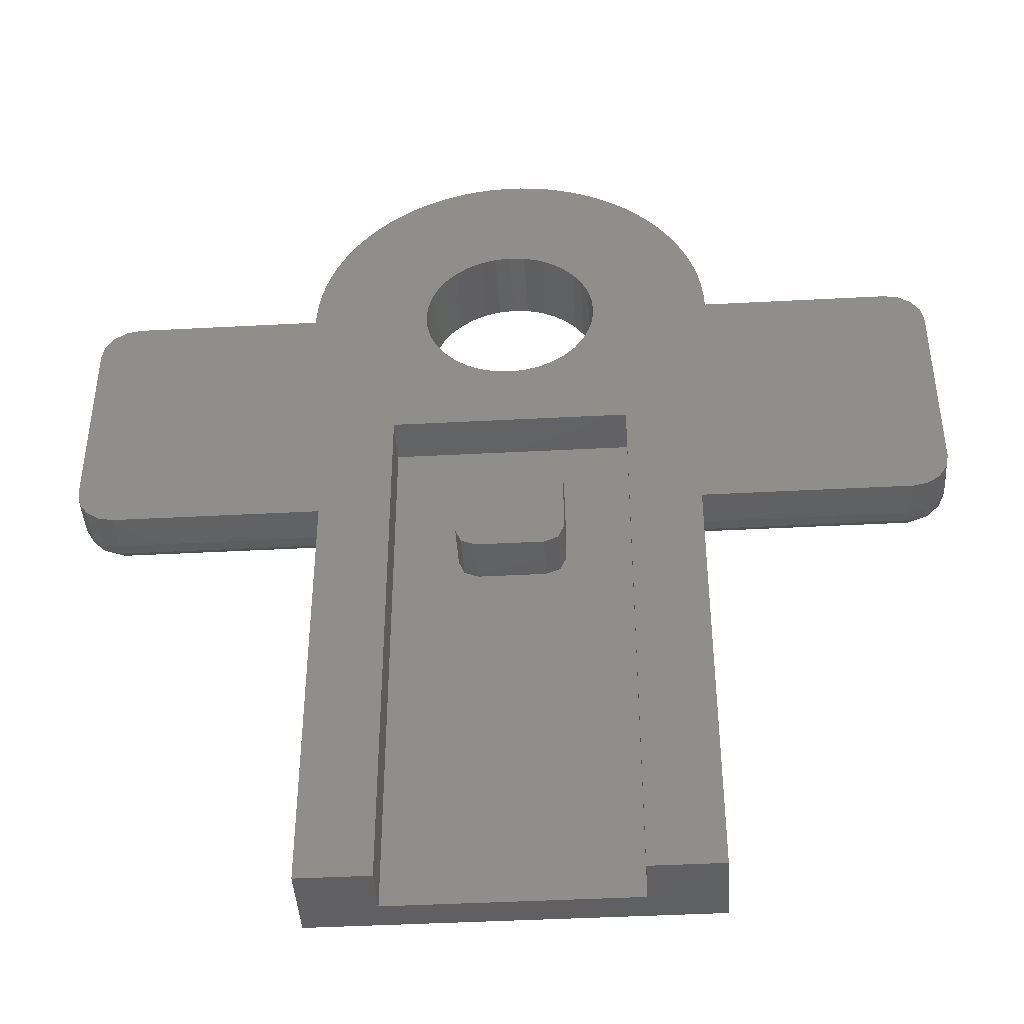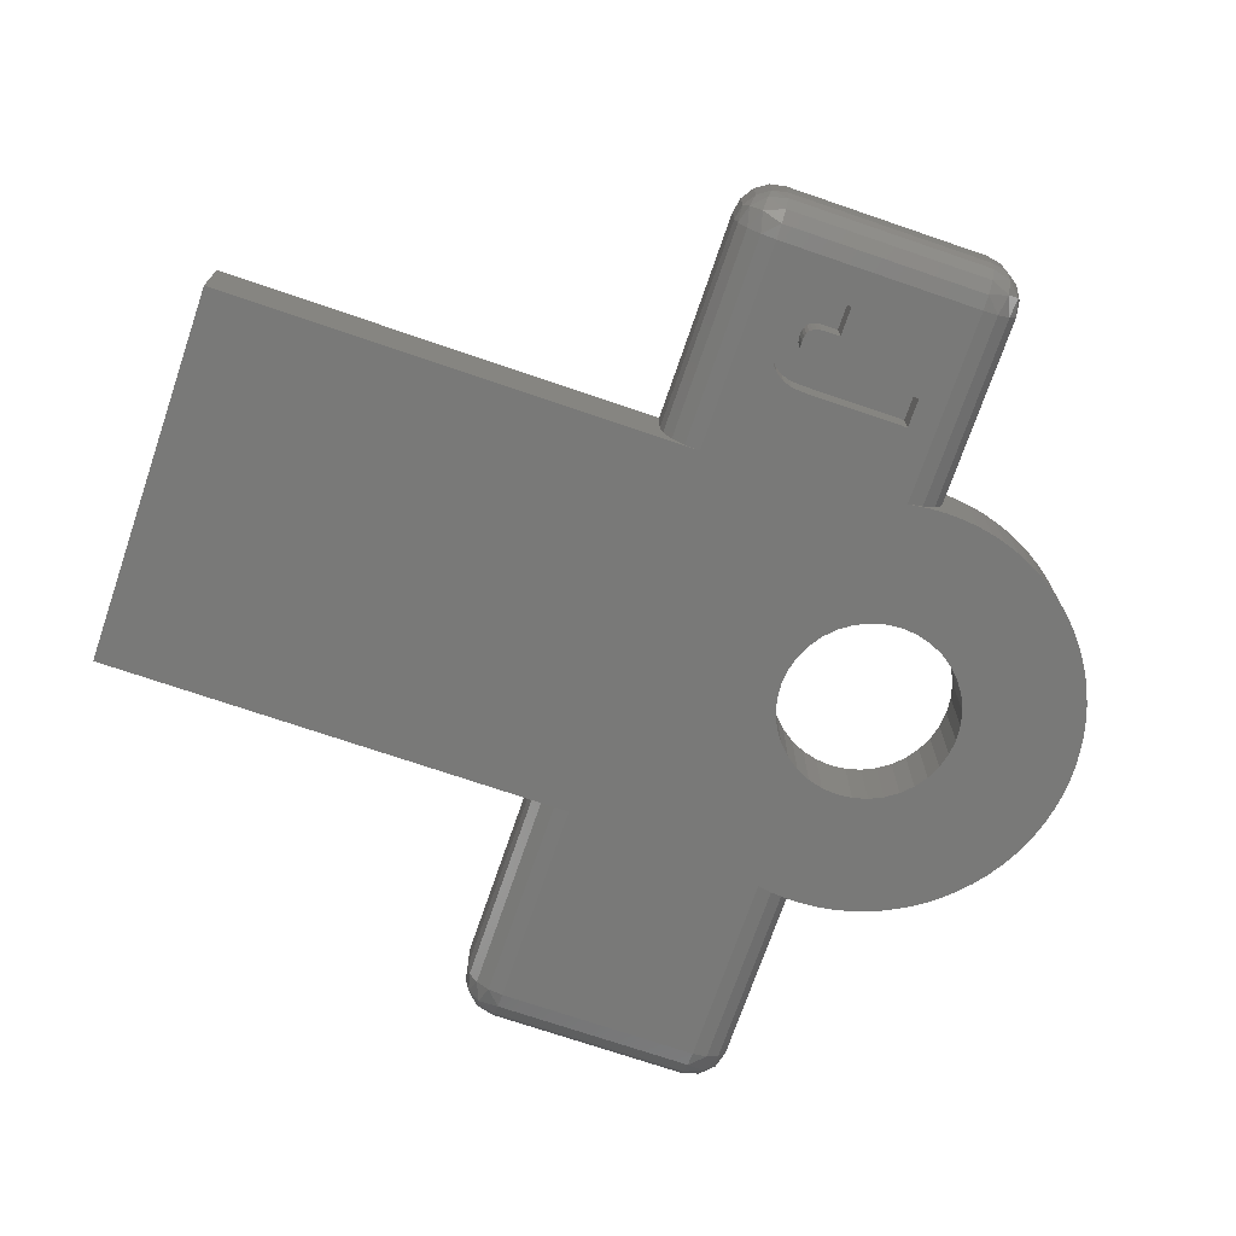
<metadata>
{"format":"stl","ext":"stl","renderer":"f3d","projection":"perspective","resolution":1024,"background":"white","views":[{"elev":-43.0,"azim":3.6,"up":"+Y"},{"elev":-72.0,"azim":71.1,"up":"+Z"}]}
</metadata>
<code>
# stl→obj: 399 verts, 798 faces
v 5.235 0.3971 1.95
v 5.19 0.7918 0
v 5.19 0.7918 1.95
v 5.235 0.3971 0
v 5.25 0 0.975
v 5.25 0 1.95
v 5.25 0 0
v 5.115 1.182 0
v 5.115 1.182 1.95
v -2.032 4.841 0
v -2.392 4.673 1.95
v -2.032 4.841 1.95
v -2.392 4.673 0
v -5.156 0.9877 0
v -5.067 1.375 1.95
v -5.067 1.375 0
v -5.156 0.9877 1.95
v 3.816 3.605 0
v 3.533 3.884 1.95
v 3.816 3.605 1.95
v 3.533 3.884 0
v -4.2 3.15 0
v -3.95 3.458 1.95
v -3.95 3.458 0
v -4.2 3.15 1.95
v -4.948 1.754 1.95
v -4.948 1.754 0
v 1.847 4.914 0
v 1.47 5.04 1.95
v 1.847 4.914 1.95
v 1.47 5.04 0
v -4.426 2.823 0
v -4.426 2.823 1.95
v -5.246 -0.1987 0
v -5.24 -0.2856 0.2856
v -5.246 -0.1987 0.4156
v -5.216 -0.5949 0.07891
v -5.216 -0.5949 0
v -3.383 4.015 0
v -3.677 3.747 1.95
v -3.383 4.015 1.95
v -3.677 3.747 0
v 5.212 -0.6019 0.07422
v 5.235 -0.3971 0
v 5.235 -0.3971 0.2111
v 5.19 -0.7918 0
v 5.19 -0.7918 0.03644
v -4.627 2.48 0
v -4.627 2.48 1.95
v 5.011 1.566 1.95
v 4.878 1.94 0
v 4.878 1.94 1.95
v 5.011 1.566 0
v 4.718 2.303 0
v 4.718 2.303 1.95
v 2.567 4.579 0
v 2.214 4.76 1.95
v 2.567 4.579 1.95
v 2.214 4.76 0
v -4.801 2.123 1.95
v -4.801 2.123 0
v -5.246 0.1987 0
v -5.246 0 0.975
v -5.246 0.1987 1.95
v -5.246 -0.07422 0.6019
v -5.246 -8.583e-06 1.95
v -5.246 -0.1987 1.95
v -3.07 4.259 0
v -3.07 4.259 1.95
v 5.25 -8.583e-06 1.95
v 5.235 -0.3971 1.95
v 5.247 -0.07422 0.6019
v 5.239 -0.2856 0.2856
v 3.229 4.14 1.95
v 3.229 4.14 0
v 0.2979 5.242 0
v -0.09935 5.249 1.95
v 0.2979 5.242 1.95
v -0.09935 5.249 0
v 5.155 -0.975 0
v 4.53 2.654 1.95
v 4.316 2.989 0
v 4.316 2.989 1.95
v 4.53 2.654 0
v -2.739 4.479 1.95
v -2.739 4.479 0
v 1.085 5.137 1.95
v 1.085 5.137 0
v -1.279 5.092 0
v -1.66 4.981 1.95
v -1.279 5.092 1.95
v -1.66 4.981 0
v -0.8899 5.174 0
v -0.8899 5.174 1.95
v 4.078 3.307 0
v 4.078 3.307 1.95
v 2.906 4.372 1.95
v 2.906 4.372 0
v -0.496 5.227 1.95
v -0.496 5.227 0
v -4.8 -6.025 0
v 4.8 -6.025 0
v 4.8 -18.05 0
v 2.114 -0.7695 0
v 1.949 -1.125 0
v 2.25 0 0
v 2.216 -0.3907 0
v 2.216 0.3907 0
v 2.114 0.7695 0
v 1.949 1.125 0
v 1.724 1.446 0
v 1.724 -1.446 0
v 1.446 -1.724 0
v 1.125 -1.949 0
v 0.7695 -2.114 0
v 0.3907 -2.216 0
v 0 -2.25 0
v -0.3907 -2.216 0
v -0.7695 -2.114 0
v -1.125 -1.949 0
v -1.446 -1.724 0
v -1.724 -1.446 0
v -5.158 -0.975 0
v -1.125 1.949 0
v -2.25 0 0
v -2.216 -0.3907 0
v -2.216 0.3907 0
v -2.114 -0.7695 0
v -1.949 -1.125 0
v -4.8 -18.05 0
v -10.03 -6.025 0
v -10.03 -0.975 0
v 7.617 -4.253 0
v 8.404 -4.204 0
v 8.397 -4.333 0
v 9.133 -3.864 0
v 10.03 -6.025 0
v 9.133 -4.214 0
v 9.128 -4.364 0
v 9.111 -4.499 0
v 9.082 -4.62 0
v 9.041 -4.729 0
v 8.987 -4.829 0
v 8.919 -4.921 0
v 8.837 -5.007 0
v 8.745 -5.08 0
v 8.645 -5.143 0
v 8.537 -5.195 0
v 8.421 -5.236 0
v 8.297 -5.265 0
v 8.165 -5.283 0
v 8.025 -5.288 0
v 7.734 -5.266 0
v 6.888 -4.253 0
v 6.888 -1.633 0
v 6.913 -4.519 0
v 6.986 -4.747 0
v 7.483 -5.199 0
v 7.273 -5.089 0
v 7.107 -4.938 0
v 10.03 -0.975 0
v 7.617 -1.633 0
v 8.404 -3.864 0
v 8.119 -4.658 0
v 8.375 -4.438 0
v 8.336 -4.523 0
v 8.21 -4.632 0
v 8.282 -4.587 0
v 8.01 -4.666 0
v 7.625 -4.36 0
v 7.909 -4.657 0
v 7.651 -4.452 0
v 7.822 -4.631 0
v 7.749 -4.588 0
v 7.692 -4.528 0
v 1.446 1.724 0
v 1.125 1.949 0
v 0.7695 2.114 0
v 0.3907 2.216 0
v 0.6935 5.204 0
v 0 2.25 0
v -0.3907 2.216 0
v -0.7695 2.114 0
v -1.446 1.724 0
v -1.724 1.446 0
v -1.949 1.125 0
v -2.114 0.7695 0
v -5.216 0.5949 0
v 0.6935 5.204 1.95
v -5.216 0.5949 1.95
v -5.215 -0.6019 0.07422
v -2.114 0.7695 1.95
v -2.216 0.3907 1.95
v -4.801 -2.123 1.95
v -2.25 0 1.95
v -4.948 -1.754 1.95
v -4.8 -2.126 1.95
v -5.067 -1.375 1.95
v -5.156 -0.9877 1.95
v -5.216 -0.5949 1.95
v 2.216 0.3907 1.95
v 2.25 0 1.95
v 1.125 1.949 1.95
v 2.114 0.7695 1.95
v 1.949 1.125 1.95
v 0.7695 2.114 1.95
v 1.724 1.446 1.95
v 1.446 1.724 1.95
v 0.3907 2.216 1.95
v 0 2.25 1.95
v -0.3907 2.216 1.95
v -0.7695 2.114 1.95
v -1.125 1.949 1.95
v -1.446 1.724 1.95
v -1.724 1.446 1.95
v 3 -4.05 1.95
v 2.216 -0.3907 1.95
v 2.114 -0.7695 1.95
v 1.949 -1.125 1.95
v 1.724 -1.446 1.95
v 1.446 -1.724 1.95
v 1.125 -1.949 1.95
v 0.7695 -2.114 1.95
v 0.3907 -2.216 1.95
v 0 -2.25 1.95
v -3 -4.05 1.95
v -0.3907 -2.216 1.95
v -0.7695 -2.114 1.95
v -1.125 -1.949 1.95
v -1.446 -1.724 1.95
v -1.724 -1.446 1.95
v -1.949 -1.125 1.95
v -2.114 -0.7695 1.95
v -2.216 -0.3907 1.95
v -1.949 1.125 1.95
v -4.8 -18.05 1.95
v -3 -18.05 1.95
v 5.19 -0.7918 1.95
v 5.115 -1.182 1.95
v 5.011 -1.566 1.95
v 4.878 -1.94 1.95
v 4.8 -2.117 1.95
v 4.8 -18.05 1.95
v 3 -18.05 1.95
v 0.85 -5.65 1.95
v 1.35 -6.15 1.95
v 1.204 -5.796 1.95
v 1.35 -7.85 1.95
v 0.85 -8.35 1.95
v 1.204 -8.204 1.95
v -0.85 -5.65 1.95
v -0.85 -8.35 1.95
v -1.35 -6.15 1.95
v -1.204 -5.796 1.95
v -1.35 -7.85 1.95
v -1.204 -8.204 1.95
v 4.8 -7 1.95
v 4.8 -7 0.975
v 4.8 -6.926 0.6019
v 4.8 -6.714 0.2856
v 4.8 -6.398 0.07422
v -4.8 -6.926 0.6019
v -4.8 -7 0.975
v -4.8 -6.714 0.2856
v -4.8 -6.398 0.07422
v -4.8 -7 1.95
v -3 -18.05 0.75
v 3 -18.05 0.75
v 10.51 -0.4875 0.2856
v 10.03 -0.6019 0.07422
v 10.03 -0.2856 0.2856
v 10.51 -6.513 0.2856
v 10.03 -6.398 0.07422
v 10.4 -6.025 0.07422
v 10.93 -6.025 0.6019
v 10.71 -0.975 0.2856
v 10.93 -0.975 0.6019
v 10.71 -6.025 0.2856
v -10.03 -0.2856 0.2856
v -10.51 -0.4875 0.2856
v -10.48 -0.1949 0.6019
v -10.03 -6.714 0.2856
v -10.03 -6.926 0.6019
v 10.03 -6.926 0.6019
v 10.03 -6.714 0.2856
v -10.93 -0.6019 0.975
v -11 -0.975 0.975
v -10.93 -0.6019 1.95
v 10.81 -0.5246 0.6019
v 10.48 -0.1949 0.6019
v 10.71 -0.2856 0.975
v -10.4 -6.025 0.07422
v -10.4 -0.975 0.07422
v -10.03 -0.6019 0.07422
v -10.81 -0.5246 0.6019
v -10.71 -0.2856 0.975
v 11 -0.975 0.975
v 10.93 -0.6019 0.975
v -10.03 -6.398 0.07422
v -10.03 -7 1.95
v -10.4 -6.926 1.95
v -10.03 -7 0.975
v 10.4 -0.07422 1.95
v 10.03 0 0.975
v 10.03 -8.583e-06 1.95
v 10.93 -0.6019 1.95
v 10.71 -0.2856 1.95
v -10.03 -0.07422 0.6019
v -10.4 -0.07422 0.975
v -10.03 0 0.975
v 11 -0.975 1.95
v 10.4 -0.07422 0.975
v 10.03 -0.07422 0.6019
v 10.4 -0.975 0.07422
v 10.71 -6.714 0.975
v 10.4 -6.926 0.975
v 10.48 -6.805 0.6019
v -10.48 -6.805 0.6019
v -10.71 -0.2856 1.95
v -10.4 -0.07422 1.95
v 11 -6.025 0.975
v 10.93 -6.398 0.975
v 10.03 -7 0.975
v 10.81 -6.475 0.6019
v 10.03 -7 1.95
v 10.4 -6.926 1.95
v -10.51 -6.513 0.2856
v 11 -6.025 1.95
v 10.93 -6.398 1.95
v 10.71 -6.714 1.95
v -10.71 -6.714 0.975
v -10.93 -6.398 0.975
v -10.81 -6.475 0.6019
v -10.4 -6.926 0.975
v -10.03 -8.583e-06 1.95
v -10.93 -6.398 1.95
v -11 -6.025 0.975
v -10.71 -0.975 0.2856
v -10.71 -6.714 1.95
v -10.93 -6.025 0.6019
v -10.93 -0.975 0.6019
v -11 -6.025 1.95
v -11 -0.975 1.95
v -10.71 -6.025 0.2856
v 3 -4.05 0.75
v 1.35 -7.85 0.75
v 1.35 -6.15 0.75
v 1.204 -5.796 0.75
v 0.85 -5.65 0.75
v -0.85 -5.65 0.75
v -3 -4.05 0.75
v -1.35 -6.15 0.75
v -1.35 -7.85 0.75
v -1.204 -5.796 0.75
v 1.204 -8.204 0.75
v 0.85 -8.35 0.75
v -0.85 -8.35 0.75
v -1.204 -8.204 0.75
v 9.128 -4.364 0.75
v 8.397 -4.333 0.75
v 8.404 -4.204 0.75
v 8.537 -5.195 0.75
v 8.375 -4.438 0.75
v 8.336 -4.523 0.75
v 8.21 -4.632 0.75
v 8.421 -5.236 0.75
v 8.297 -5.265 0.75
v 8.282 -4.587 0.75
v 8.119 -4.658 0.75
v 8.165 -5.283 0.75
v 8.01 -4.666 0.75
v 8.025 -5.288 0.75
v 7.909 -4.657 0.75
v 7.734 -5.266 0.75
v 7.822 -4.631 0.75
v 7.483 -5.199 0.75
v 7.749 -4.588 0.75
v 7.273 -5.089 0.75
v 7.692 -4.528 0.75
v 7.107 -4.938 0.75
v 7.651 -4.452 0.75
v 6.986 -4.747 0.75
v 6.913 -4.519 0.75
v 7.625 -4.36 0.75
v 6.888 -4.253 0.75
v 7.617 -4.253 0.75
v 7.617 -1.633 0.75
v 6.888 -1.633 0.75
v 9.133 -4.214 0.75
v 9.111 -4.499 0.75
v 9.082 -4.62 0.75
v 9.041 -4.729 0.75
v 8.987 -4.829 0.75
v 8.919 -4.921 0.75
v 8.837 -5.007 0.75
v 8.745 -5.08 0.75
v 8.645 -5.143 0.75
v 9.133 -3.864 0.75
v 8.404 -3.864 0.75
f 1 2 3
f 2 1 4
f 5 1 6
f 1 5 4
f 4 5 7
f 3 8 9
f 8 3 2
f 10 11 12
f 11 10 13
f 14 15 16
f 15 14 17
f 18 19 20
f 19 18 21
f 22 23 24
f 23 22 25
f 16 26 27
f 26 16 15
f 28 29 30
f 29 28 31
f 32 25 22
f 25 32 33
f 34 35 36
f 37 34 38
f 34 37 35
f 39 40 41
f 40 39 42
f 43 44 45
f 46 43 47
f 43 46 44
f 48 33 32
f 33 48 49
f 50 51 52
f 51 50 53
f 52 54 55
f 54 52 51
f 56 57 58
f 57 56 59
f 27 60 61
f 60 27 26
f 9 53 50
f 53 9 8
f 62 63 64
f 62 65 63
f 36 62 34
f 62 36 65
f 66 64 63
f 66 67 64
f 68 41 69
f 41 68 39
f 6 70 5
f 71 70 6
f 72 7 5
f 73 7 72
f 44 73 45
f 73 44 7
f 21 74 19
f 74 21 75
f 24 40 42
f 40 24 23
f 76 77 78
f 77 76 79
f 47 80 46
f 81 82 83
f 82 81 84
f 13 85 11
f 85 13 86
f 31 87 29
f 87 31 88
f 55 84 81
f 84 55 54
f 89 90 91
f 90 89 92
f 93 91 94
f 91 93 89
f 83 95 96
f 95 83 82
f 92 12 90
f 12 92 10
f 61 49 48
f 49 61 60
f 75 97 74
f 97 75 98
f 59 30 57
f 30 59 28
f 79 99 77
f 99 79 100
f 98 58 97
f 58 98 56
f 100 94 99
f 94 100 93
f 86 69 85
f 69 86 68
f 101 102 103
f 104 102 105
f 102 104 54
f 106 54 107
f 108 54 106
f 109 54 108
f 54 110 84
f 84 110 82
f 82 111 95
f 95 111 18
f 111 82 110
f 110 54 109
f 107 54 104
f 102 112 105
f 102 113 112
f 102 114 113
f 102 115 114
f 102 116 115
f 117 102 101
f 102 117 116
f 117 101 118
f 118 101 119
f 119 101 120
f 120 101 121
f 121 101 122
f 123 122 101
f 124 86 13
f 38 125 126
f 127 68 86
f 127 39 68
f 127 42 39
f 123 126 128
f 127 24 42
f 122 123 129
f 129 123 128
f 126 123 38
f 127 32 22
f 101 103 130
f 127 22 24
f 127 48 32
f 127 61 48
f 127 27 61
f 127 16 27
f 127 14 16
f 131 123 101
f 123 131 132
f 133 134 135
f 136 137 138
f 137 139 138
f 137 140 139
f 137 141 140
f 137 142 141
f 137 143 142
f 137 144 143
f 137 145 144
f 137 146 145
f 137 147 146
f 137 148 147
f 137 149 148
f 137 150 149
f 137 151 150
f 137 152 151
f 137 153 152
f 102 153 137
f 154 80 155
f 102 154 156
f 102 156 157
f 80 53 8
f 80 51 53
f 153 102 158
f 102 159 158
f 102 160 159
f 102 157 160
f 154 102 80
f 54 80 102
f 80 54 51
f 137 136 161
f 162 136 163
f 164 135 165
f 164 165 166
f 167 166 168
f 166 167 164
f 135 164 169
f 135 169 133
f 170 169 171
f 134 133 163
f 172 171 173
f 172 173 174
f 172 174 175
f 171 172 170
f 169 170 133
f 162 163 133
f 136 162 161
f 80 162 155
f 162 80 161
f 44 4 7
f 80 44 46
f 44 80 4
f 4 80 2
f 2 80 8
f 176 18 111
f 18 176 21
f 21 176 75
f 75 176 98
f 177 98 176
f 98 177 56
f 56 177 59
f 178 59 177
f 59 178 28
f 28 178 31
f 179 31 178
f 31 179 88
f 88 179 180
f 179 76 180
f 181 76 179
f 181 79 76
f 100 181 182
f 181 100 79
f 89 182 183
f 182 93 100
f 10 183 124
f 182 89 93
f 86 124 184
f 183 92 89
f 86 184 185
f 86 185 186
f 183 10 92
f 86 186 187
f 86 187 127
f 188 127 125
f 124 13 10
f 125 38 34
f 127 188 14
f 125 34 62
f 125 62 188
f 96 18 20
f 18 96 95
f 88 189 87
f 189 88 180
f 188 17 14
f 17 188 190
f 180 78 189
f 78 180 76
f 62 190 188
f 190 62 64
f 38 191 37
f 191 38 123
f 192 15 193
f 17 193 15
f 194 195 196
f 195 194 197
f 190 193 17
f 195 198 196
f 193 190 195
f 195 199 198
f 64 195 190
f 195 200 199
f 67 195 64
f 195 67 200
f 74 201 202
f 203 58 57
f 97 204 201
f 97 205 204
f 206 57 30
f 97 207 205
f 206 30 29
f 97 208 207
f 97 203 208
f 209 29 87
f 57 206 203
f 209 87 189
f 29 209 206
f 78 209 189
f 78 210 209
f 77 210 78
f 99 210 77
f 210 99 211
f 94 211 99
f 91 211 94
f 211 91 212
f 90 212 91
f 12 212 90
f 212 12 213
f 11 213 12
f 85 213 11
f 69 213 85
f 213 69 214
f 41 214 69
f 40 214 41
f 214 40 215
f 201 74 97
f 203 97 58
f 74 202 216
f 217 216 202
f 218 216 217
f 219 216 218
f 220 216 219
f 221 216 220
f 222 216 221
f 223 216 222
f 224 216 223
f 225 216 224
f 226 225 227
f 226 227 228
f 226 228 229
f 23 215 40
f 25 215 23
f 225 226 216
f 230 226 229
f 231 226 230
f 197 231 232
f 197 232 233
f 197 233 234
f 215 25 235
f 33 235 25
f 49 235 33
f 60 235 49
f 235 60 192
f 26 192 60
f 15 192 26
f 195 197 234
f 231 197 226
f 236 226 197
f 226 236 237
f 1 71 6
f 216 1 3
f 1 216 71
f 216 3 9
f 71 216 238
f 216 9 50
f 238 216 239
f 216 50 52
f 239 216 240
f 240 216 241
f 216 52 55
f 241 216 242
f 216 55 81
f 216 81 83
f 216 83 96
f 216 96 20
f 216 20 19
f 216 19 74
f 242 216 243
f 243 216 244
f 245 246 247
f 246 245 248
f 249 248 245
f 248 249 250
f 251 249 245
f 251 252 249
f 253 251 254
f 251 253 252
f 255 252 253
f 252 255 256
f 257 243 258
f 243 257 242
f 103 258 243
f 258 103 259
f 259 103 260
f 260 103 261
f 261 103 102
f 262 130 263
f 264 130 262
f 265 130 264
f 130 265 101
f 236 263 130
f 266 236 197
f 263 236 266
f 236 267 237
f 267 130 268
f 130 267 236
f 268 243 244
f 268 103 243
f 103 268 130
f 269 270 271
f 272 273 274
f 275 276 277
f 276 275 278
f 279 280 281
f 282 262 283
f 262 282 264
f 260 284 259
f 284 260 285
f 286 287 288
f 289 290 291
f 292 132 131
f 132 292 293
f 294 280 279
f 132 191 123
f 191 132 294
f 161 43 270
f 161 47 43
f 47 161 80
f 295 286 296
f 269 290 289
f 272 285 273
f 297 277 298
f 261 137 273
f 137 261 102
f 299 101 265
f 101 299 131
f 300 301 302
f 289 291 298
f 303 304 305
f 306 291 307
f 291 306 298
f 297 298 306
f 308 309 310
f 297 306 311
f 312 313 304
f 276 314 269
f 65 310 63
f 310 65 308
f 313 5 304
f 5 313 72
f 132 293 294
f 315 316 317
f 283 318 282
f 272 274 278
f 309 319 320
f 319 309 296
f 36 308 65
f 279 36 35
f 36 279 308
f 271 72 313
f 72 271 73
f 321 277 297
f 277 321 275
f 321 322 275
f 277 289 298
f 274 276 278
f 276 274 314
f 316 323 284
f 324 272 278
f 324 317 272
f 325 323 326
f 293 280 294
f 318 327 282
f 290 313 312
f 290 312 291
f 276 269 289
f 277 276 289
f 294 37 191
f 294 35 37
f 35 294 279
f 270 73 271
f 270 45 73
f 45 270 43
f 312 304 303
f 302 266 300
f 266 302 263
f 258 325 257
f 325 258 323
f 137 314 274
f 314 137 161
f 274 273 137
f 326 323 316
f 316 284 317
f 260 273 285
f 273 260 261
f 282 265 264
f 265 282 299
f 328 329 321
f 281 296 309
f 330 322 329
f 322 330 315
f 299 292 131
f 331 332 333
f 302 334 283
f 280 295 281
f 310 309 320
f 291 303 307
f 303 291 312
f 269 271 290
f 290 271 313
f 314 161 270
f 314 270 269
f 315 317 324
f 63 335 66
f 335 63 310
f 304 70 305
f 70 304 5
f 324 278 275
f 336 337 332
f 293 338 280
f 338 295 280
f 331 336 332
f 336 331 339
f 286 319 296
f 319 286 288
f 334 318 283
f 333 332 340
f 310 320 335
f 283 263 302
f 263 283 262
f 259 323 258
f 323 259 284
f 316 330 326
f 330 316 315
f 308 281 309
f 279 281 308
f 322 315 324
f 317 284 285
f 317 285 272
f 338 341 295
f 334 331 318
f 301 334 302
f 331 301 339
f 301 331 334
f 66 335 67
f 342 197 194
f 343 194 196
f 335 196 198
f 335 198 199
f 335 199 200
f 335 200 67
f 196 335 343
f 197 300 266
f 343 335 320
f 194 343 342
f 343 320 319
f 197 342 300
f 343 319 288
f 300 342 301
f 301 342 339
f 339 342 336
f 305 311 306
f 240 311 305
f 305 306 307
f 311 241 328
f 305 307 303
f 242 328 241
f 329 325 330
f 330 325 326
f 71 305 70
f 238 305 71
f 239 305 238
f 240 305 239
f 311 240 241
f 328 325 329
f 328 242 325
f 325 242 257
f 288 287 343
f 281 295 296
f 322 324 275
f 329 322 321
f 344 293 292
f 293 344 338
f 333 340 344
f 331 333 318
f 337 343 287
f 343 337 342
f 295 341 286
f 341 287 286
f 342 337 336
f 311 321 297
f 321 311 328
f 327 344 292
f 344 341 338
f 341 344 340
f 299 327 292
f 282 327 299
f 332 337 340
f 340 287 341
f 287 340 337
f 327 333 344
f 318 333 327
f 268 216 345
f 216 268 244
f 346 345 347
f 345 348 347
f 345 349 348
f 345 350 349
f 351 350 345
f 352 351 353
f 354 351 352
f 350 351 354
f 345 346 268
f 355 268 346
f 356 268 355
f 357 268 356
f 267 357 358
f 267 353 351
f 353 267 358
f 357 267 268
f 237 351 226
f 351 237 267
f 351 216 226
f 216 351 345
f 248 347 246
f 347 248 346
f 349 251 245
f 251 349 350
f 357 249 252
f 249 357 356
f 250 346 248
f 346 250 355
f 356 250 249
f 250 356 355
f 352 254 354
f 254 352 253
f 358 252 256
f 252 358 357
f 246 348 247
f 348 246 347
f 358 255 353
f 255 358 256
f 350 254 251
f 254 350 354
f 348 245 247
f 245 348 349
f 353 253 352
f 253 353 255
f 230 122 231
f 122 230 121
f 192 186 235
f 186 192 187
f 108 204 109
f 204 108 201
f 106 201 108
f 201 106 202
f 109 205 110
f 205 109 204
f 113 222 221
f 222 113 114
f 117 227 225
f 227 117 118
f 114 223 222
f 223 114 115
f 183 211 212
f 211 183 182
f 124 212 213
f 212 124 183
f 116 225 224
f 225 116 117
f 233 126 234
f 126 233 128
f 120 230 229
f 230 120 121
f 235 185 215
f 185 235 186
f 105 218 104
f 218 105 219
f 231 129 232
f 129 231 122
f 184 213 214
f 213 184 124
f 112 219 105
f 219 112 220
f 110 207 111
f 207 110 205
f 104 217 107
f 217 104 218
f 195 127 193
f 127 195 125
f 178 203 206
f 203 178 177
f 111 208 176
f 208 111 207
f 115 224 223
f 224 115 116
f 107 202 106
f 202 107 217
f 177 208 203
f 208 177 176
f 182 210 211
f 210 182 181
f 118 228 227
f 228 118 119
f 232 128 233
f 128 232 129
f 181 209 210
f 209 181 179
f 113 220 112
f 220 113 221
f 234 125 195
f 125 234 126
f 179 206 209
f 206 179 178
f 193 187 192
f 187 193 127
f 119 229 228
f 229 119 120
f 215 184 214
f 184 215 185
f 359 360 361
f 362 363 360
f 362 364 363
f 365 366 367
f 362 368 364
f 362 365 368
f 369 367 370
f 367 369 365
f 371 370 372
f 370 371 369
f 372 373 371
f 374 373 372
f 373 374 375
f 376 375 374
f 375 376 377
f 378 377 376
f 377 378 379
f 380 379 378
f 379 380 381
f 382 381 380
f 383 381 382
f 381 383 384
f 385 384 383
f 384 385 386
f 386 385 387
f 387 385 388
f 361 389 359
f 360 359 390
f 360 390 391
f 360 391 392
f 360 392 393
f 360 393 394
f 360 394 395
f 360 395 396
f 360 396 397
f 360 397 362
f 365 362 366
f 389 361 398
f 398 361 399
f 150 370 367
f 370 150 151
f 149 367 366
f 367 149 150
f 148 366 362
f 366 148 149
f 147 362 397
f 362 147 148
f 146 397 396
f 397 146 147
f 145 396 395
f 396 145 146
f 145 394 144
f 394 145 395
f 144 393 143
f 393 144 394
f 143 392 142
f 392 143 393
f 142 391 141
f 391 142 392
f 141 390 140
f 390 141 391
f 140 359 139
f 359 140 390
f 139 389 138
f 389 139 359
f 138 398 136
f 398 138 389
f 163 398 399
f 398 163 136
f 361 163 399
f 163 361 134
f 360 134 361
f 134 360 135
f 363 135 360
f 135 363 165
f 364 165 363
f 165 364 166
f 368 166 364
f 166 368 168
f 167 368 365
f 368 167 168
f 164 365 369
f 365 164 167
f 169 369 371
f 369 169 164
f 171 371 373
f 371 171 169
f 173 373 375
f 373 173 171
f 174 375 377
f 375 174 173
f 174 379 175
f 379 174 377
f 175 381 172
f 381 175 379
f 172 384 170
f 384 172 381
f 170 386 133
f 386 170 384
f 133 387 162
f 387 133 386
f 155 387 388
f 387 155 162
f 385 155 388
f 155 385 154
f 383 154 385
f 154 383 156
f 382 156 383
f 156 382 157
f 380 157 382
f 157 380 160
f 159 380 378
f 380 159 160
f 158 378 376
f 378 158 159
f 153 376 374
f 376 153 158
f 152 374 372
f 374 152 153
f 151 372 370
f 372 151 152

</code>
